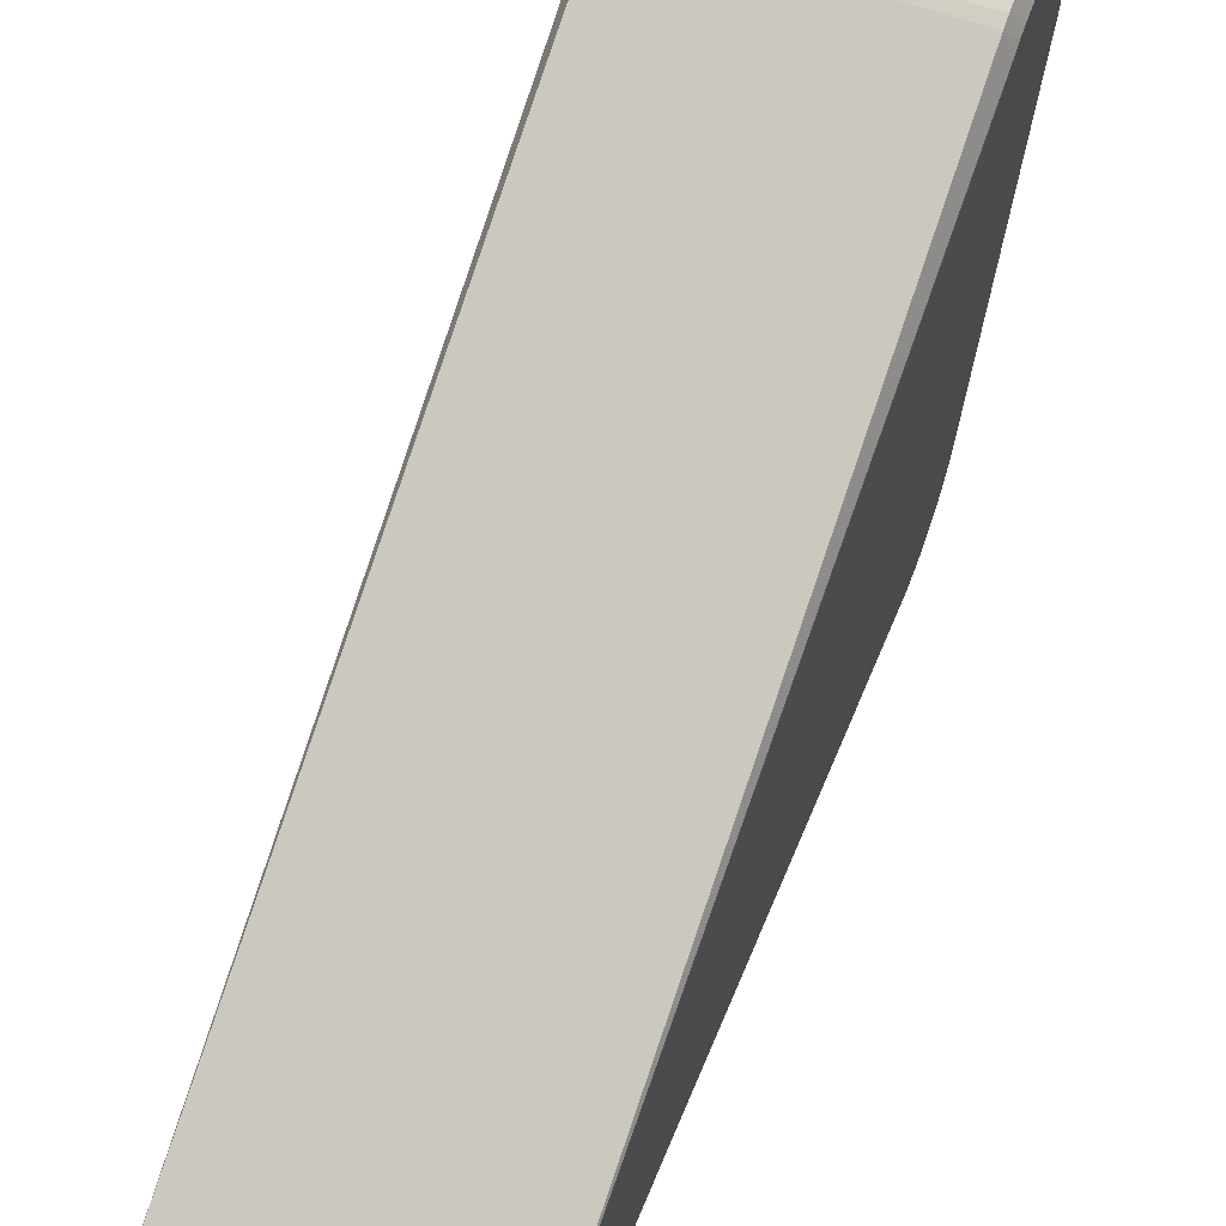
<metadata>
{"format":"obj","ext":"obj","renderer":"f3d","projection":"perspective","resolution":1024,"background":"white","views":[{"elev":60.5,"azim":20.9,"up":"+Y"}]}
</metadata>
<code>
o shape0-lib
v -7 -13.9 44.51
v -7.5 -17.99 11.51
v -7 -18.9 44.51
v 7.5 4.46 2.26
v 7 5.563 2.248
v 7 -13.9 44.51
v 7 -18.9 44.51
v 7.5 -17.63 11.51
v 7 -13.9 44.51
v 7.5 -22.87 7.078
v 7 -18.9 44.51
v 7 -23.9 13.51
v -7.5 -20.57 2.289
v -7 -20.63 1.169
v -7 -21.26 1.54
v -7 -2.052 -5.638
v -7.5 -19.53 1.787
v -7.5 -1.627 -4.728
v -7 -19.95 0.8764
v 7.5 -16.48 11.31
v 7.5 -15.94 11.11
v 7 -13.9 44.51
v 7.5 1.964 4.598
v 7.5 -16.48 11.31
v 7 -13.9 44.51
v 7.5 -17.05 11.44
v 7.5 -17.63 11.51
v -7 -1.451 -5.822
v -7 -2.052 -5.638
v -7.5 -1.627 -4.728
v 7 -2.052 -5.638
v 7.5 -19.87 1.917
v 7 -19.95 0.8764
v 7.5 -22.9 6.497
v 7.5 -22.87 7.078
v 7 -23.9 13.51
v -7 -23.9 6.514
v -7 -23.9 13.51
v -7.5 -22.9 6.717
v -7 5.985 0.4188
v -7.5 4.986 0.379
v -7 5.909 1.042
v -7.5 4.764 1.519
v -7 5.563 2.248
v -7 5.767 1.654
v -7 5.563 2.248
v -7.5 4.555 2.061
v -7 -13.9 44.51
v -7.5 4.764 1.519
v -7.5 4.555 2.061
v -7 5.563 2.248
v -7.5 1.627 4.728
v -7.5 -16.27 11.24
v -7 -13.9 44.51
v -7.5 -21.18 10.29
v -7.5 -21.6 9.881
v -7 -18.9 44.51
v -7.5 -18.57 11.47
v -7.5 -20.72 10.64
v -7.5 -21.18 10.29
v -7 -18.9 44.51
v -7 -1.451 -5.822
v -7.5 -1.067 -4.885
v -7 -0.8348 -5.942
v -7 -1.451 -5.822
v -7.5 -1.627 -4.728
v -7.5 -1.067 -4.885
v -7.5 -21.05 2.628
v -7.5 -20.57 2.289
v -7 -21.26 1.54
v -7 -21.84 1.986
v -7.5 -21.05 2.628
v -7 -21.26 1.54
v -7 -20.63 1.169
v -7.5 -20.07 2.008
v -7 -19.95 0.8764
v -7.5 -20.07 2.008
v -7.5 -19.53 1.787
v -7 -19.95 0.8764
v -7 -20.63 1.169
v -7.5 -20.57 2.289
v -7.5 -20.07 2.008
v 7.5 3.418 3.649
v 7.5 3.819 3.227
v 7 -13.9 44.51
v 7.5 1.964 4.598
v 7.5 2.485 4.339
v 7 -13.9 44.51
v 7 -18.9 44.51
v 7.5 -20.42 10.84
v 7.5 -19.9 11.1
v 7.5 -19.35 11.3
v 7.5 -18.21 11.51
v 7 -1.451 -5.822
v 7.5 -1.417 -4.795
v 7 -2.052 -5.638
v 7.5 -19.87 1.917
v 7 -20.63 1.169
v 7 -19.95 0.8764
v 7 5.767 1.654
v 7.5 4.861 1.17
v 7 5.909 1.042
v 7.5 -22.9 6.497
v 7 -23.9 13.51
v 7 -23.9 6.514
v 7.5 -22.59 4.788
v 7.5 -22.76 5.344
v 7 -23.72 5.063
v -7 5.996 -0.2091
v -7.5 4.996 -0.2024
v -7 5.985 0.4188
v -7.5 4.986 0.379
v -7 5.942 -0.8348
v -7.5 4.996 -0.2024
v -7 5.996 -0.2091
v -7.5 4.986 0.379
v -7.5 4.908 0.9552
v -7 5.909 1.042
v -7 5.909 1.042
v -7.5 4.908 0.9552
v -7 5.767 1.654
v -7 5.767 1.654
v -7.5 4.908 0.9552
v -7.5 4.764 1.519
v -7.5 4.555 2.061
v -7.5 4.285 2.576
v -7 -13.9 44.51
v -7.5 -17.41 11.49
v -7.5 3.576 3.495
v -7.5 3.146 3.886
v -7 -13.9 44.51
v -7.5 3.146 3.886
v -7.5 2.673 4.225
v -7 -13.9 44.51
v -7.5 2.165 4.507
v -7.5 2.165 4.507
v -7.5 -22.28 8.938
v -7.5 -22.53 8.414
v -7 -18.9 44.51
v -7.5 -22.53 8.414
v -7.5 -22.72 7.864
v -7 -18.9 44.51
v -7 -18.9 44.51
v -7.5 -22.84 7.296
v -7 -23.9 13.51
v -7.5 -22.72 7.864
v -7.5 -22.84 7.296
v -7 -18.9 44.51
v -7 -23.9 13.51
v -7.5 -22.84 7.296
v -7.5 -22.9 6.717
v -7.5 -21.96 9.429
v -7.5 -22.28 8.938
v -7 -18.9 44.51
v -7.5 -21.96 9.429
v -7.5 -19.69 11.18
v -7.5 -19.14 11.36
v -7.5 -19.69 11.18
v -7.5 -20.22 10.94
v -7.5 -1.067 -4.885
v -7.5 -0.4925 -4.976
v -7 -0.8348 -5.942
v -7 -22.36 2.5
v -7.5 -21.48 3.02
v -7 -21.84 1.986
v -7.5 -21.48 3.02
v -7.5 -21.05 2.628
v -7 -21.84 1.986
v 7.5 4.168 2.762
v 7.5 4.46 2.26
v 7 -13.9 44.51
v 7.5 3.819 3.227
v 7.5 4.168 2.762
v 7 -13.9 44.51
v 7.5 2.972 4.021
v 7.5 2.972 4.021
v 7.5 -19.35 11.3
v 7.5 -18.79 11.44
v 7.5 -1.964 -4.598
v 7.5 -1.417 -4.795
v 7 -0.8348 -5.942
v 7.5 -0.8508 -4.927
v 7 -1.451 -5.822
v 7.5 -0.8508 -4.927
v 7.5 -1.417 -4.795
v 7 -1.451 -5.822
v 7.5 4.861 1.17
v 7.5 4.964 0.598
v 7 5.909 1.042
v 7 5.563 2.248
v 7.5 4.692 1.727
v 7 5.767 1.654
v 7.5 4.692 1.727
v 7.5 4.861 1.17
v 7 5.767 1.654
v 7 5.563 2.248
v 7.5 4.46 2.26
v 7.5 4.692 1.727
v 7.5 -20.9 10.51
v 7.5 -21.35 10.14
v 7.5 -22.09 9.247
v 7.5 -21.74 9.715
v 7 -18.9 44.51
v 7.5 -21.35 10.14
v 7.5 -22.87 7.078
v 7.5 -22.77 7.651
v 7 -18.9 44.51
v 7.5 -22.77 7.651
v 7.5 -22.61 8.208
v 7 -18.9 44.51
v 7.5 -22.38 8.743
v 7.5 -22.09 9.247
v 7 -18.9 44.51
v 7.5 -22.61 8.208
v 7.5 -22.38 8.743
v 7 -18.9 44.51
v 7.5 -22.59 4.788
v 7 -23.72 5.063
v 7 -23.5 4.364
v -7 -23.2 3.698
v -7 -23.5 4.364
v -7.5 -22.46 4.453
v 7.5 -22.87 5.917
v 7 -23.86 5.783
v 7.5 -22.76 5.344
v 7 -23.72 5.063
v 7.5 -22.9 6.497
v 7 -23.86 5.783
v 7.5 -22.87 5.917
v 7 -23.9 6.514
v -7.5 4.939 -0.781
v -7.5 4.996 -0.2024
v -7 5.942 -0.8348
v -7.5 3.957 3.056
v -7.5 3.576 3.495
v -7 -13.9 44.51
v -7.5 4.285 2.576
v -7.5 3.957 3.056
v -7 -13.9 44.51
v -7.5 -16.27 11.24
v -7.5 -16.83 11.4
v -7 -13.9 44.51
v -7.5 -17.41 11.49
v -7.5 1.239 -4.844
v -7.5 1.793 -4.667
v -7 1.654 -5.767
v -7 0.4188 -5.985
v -7 -0.2091 -5.996
v -7.5 0.08843 -4.999
v -7.5 0.08843 -4.999
v -7 -0.2091 -5.996
v -7.5 -0.4925 -4.976
v -7.5 -0.4925 -4.976
v -7 -0.2091 -5.996
v -7 -0.8348 -5.942
v -7 0.4188 -5.985
v -7.5 0.08843 -4.999
v -7.5 0.6682 -4.955
v -7 -22.82 3.073
v -7.5 -21.86 3.458
v -7 -22.36 2.5
v -7.5 -21.86 3.458
v -7.5 -21.48 3.02
v -7 -22.36 2.5
v 7 -21.26 1.54
v 7.5 -20.87 2.494
v 7 -21.84 1.986
v 7.5 -20.87 2.494
v 7.5 -21.32 2.866
v 7 -21.84 1.986
v 7.5 5 0.0177
v 7 5.985 0.4188
v 7.5 4.964 0.598
v 7 5.996 -0.2091
v 7 5.985 0.4188
v 7.5 5 0.0177
v 7.5 4.964 0.598
v 7 5.985 0.4188
v 7 5.909 1.042
v 7 5.393 -2.63
v 7.5 4.704 -1.693
v 7.5 4.476 -2.228
v 7 5.638 -2.052
v 7.5 4.704 -1.693
v 7 5.393 -2.63
v 7 5.822 -1.451
v 7.5 4.704 -1.693
v 7 5.638 -2.052
v 7.5 4.869 -1.136
v 7 5.996 -0.2091
v 7.5 5 0.0177
v 7.5 4.968 -0.5629
v -7.5 0.6682 -4.955
v -7 1.042 -5.909
v -7 0.4188 -5.985
v -7.5 1.239 -4.844
v -7 1.042 -5.909
v -7.5 0.6682 -4.955
v -7.5 1.239 -4.844
v -7 1.654 -5.767
v -7 1.042 -5.909
v 7.5 -21.32 2.866
v 7 -22.36 2.5
v 7 -21.84 1.986
v 7 -22.82 3.073
v 7.5 -22.07 3.752
v 7 -23.2 3.698
v -7 -23.9 6.514
v -7.5 -22.9 6.717
v -7.5 -22.89 6.136
v -7 -23.72 5.063
v -7.5 -22.67 4.996
v -7 -23.5 4.364
v -7.5 -22.81 5.559
v -7.5 -22.67 4.996
v -7 -23.72 5.063
v -7 -23.5 4.364
v -7.5 -22.67 4.996
v -7.5 -22.46 4.453
v -7.5 -22.89 6.136
v -7 -23.86 5.783
v -7 -23.9 6.514
v -7.5 -22.81 5.559
v -7 -23.86 5.783
v -7.5 -22.89 6.136
v -7.5 -22.81 5.559
v -7 -23.72 5.063
v -7 -23.86 5.783
v -7.5 2.323 -4.428
v -7 2.248 -5.563
v -7.5 1.793 -4.667
v -7.5 1.793 -4.667
v -7 2.248 -5.563
v -7 1.654 -5.767
v -7 3.355 -4.974
v -7.5 2.323 -4.428
v -7.5 2.821 -4.128
v -7.5 2.821 -4.128
v -7.5 3.281 -3.773
v -7 3.857 -4.596
v -7 3.355 -4.974
v -7.5 2.821 -4.128
v -7 3.857 -4.596
v -7 4.728 -3.694
v -7.5 3.697 -3.366
v -7.5 4.063 -2.914
v -7 4.728 -3.694
v -7 4.316 -4.168
v -7.5 3.697 -3.366
v -7.5 3.697 -3.366
v -7 4.316 -4.168
v -7.5 3.281 -3.773
v -7.5 3.281 -3.773
v -7 4.316 -4.168
v -7 3.857 -4.596
v -7.5 4.625 -1.899
v -7 5.393 -2.63
v -7.5 4.374 -2.423
v -7 -22.82 3.073
v -7 -23.2 3.698
v -7.5 -22.19 3.938
v -7.5 -21.86 3.458
v -7 -22.82 3.073
v -7.5 -22.19 3.938
v -7.5 -22.46 4.453
v -7.5 -22.19 3.938
v -7 -23.2 3.698
v 7.5 -0.2731 -4.993
v 7.5 -0.8508 -4.927
v 7 -0.8348 -5.942
v 7.5 0.3084 -4.99
v 7 0.4188 -5.985
v 7.5 0.8857 -4.921
v 7 -20.63 1.169
v 7.5 -20.39 2.176
v 7 -21.26 1.54
v 7.5 -20.39 2.176
v 7.5 -20.87 2.494
v 7 -21.26 1.54
v 7 -20.63 1.169
v 7.5 -19.87 1.917
v 7.5 -20.39 2.176
v 7.5 4.968 -0.5629
v 7 5.942 -0.8348
v 7 5.996 -0.2091
v 7.5 4.869 -1.136
v 7 5.942 -0.8348
v 7.5 4.968 -0.5629
v 7.5 4.869 -1.136
v 7 5.822 -1.451
v 7 5.942 -0.8348
v 7 5.088 -3.179
v 7 5.393 -2.63
v 7.5 4.476 -2.228
v 7 3.355 -4.974
v 7 3.857 -4.596
v 7.5 3 -4
v 7 1.654 -5.767
v 7.5 1.451 -4.785
v 7.5 0.8857 -4.921
v 7.5 -22.07 3.752
v 7.5 -22.36 4.255
v 7 -23.2 3.698
v 7 -23.2 3.698
v 7.5 -22.36 4.255
v 7 -23.5 4.364
v 7 -23.5 4.364
v 7.5 -22.36 4.255
v 7.5 -22.59 4.788
v 7 -22.36 2.5
v 7.5 -21.72 3.287
v 7 -22.82 3.073
v 7.5 -21.72 3.287
v 7.5 -22.07 3.752
v 7 -22.82 3.073
v 7 -22.36 2.5
v 7.5 -21.32 2.866
v 7.5 -21.72 3.287
v -7 5.393 -2.63
v -7 5.088 -3.179
v -7.5 4.374 -2.423
v -7.5 4.374 -2.423
v -7 5.088 -3.179
v -7.5 4.063 -2.914
v -7.5 4.063 -2.914
v -7 5.088 -3.179
v -7 4.728 -3.694
v -7.5 4.815 -1.349
v -7 5.638 -2.052
v -7.5 4.625 -1.899
v -7 5.638 -2.052
v -7 5.393 -2.63
v -7.5 4.625 -1.899
v 7 1.654 -5.767
v 7.5 0.8857 -4.921
v 7 1.042 -5.909
v 7 1.042 -5.909
v 7.5 -0.2731 -4.993
v 7 -0.2091 -5.996
v 7.5 0.3084 -4.99
v 7 -0.2091 -5.996
v 7 0.4188 -5.985
v 7.5 0.3084 -4.99
v 7.5 -0.2731 -4.993
v 7 -0.8348 -5.942
v 7 -0.2091 -5.996
v 7 5.088 -3.179
v 7.5 4.476 -2.228
v 7.5 4.187 -2.733
v 7 5.088 -3.179
v 7.5 4.187 -2.733
v 7 4.728 -3.694
v 7.5 4.187 -2.733
v 7.5 3.842 -3.2
v 7 4.728 -3.694
v 7 3.857 -4.596
v 7.5 3.444 -3.625
v 7.5 3 -4
v 7.5 1.997 -4.584
v 7 2.248 -5.563
v 7 2.817 -5.298
v 7.5 1.451 -4.785
v 7 2.248 -5.563
v 7.5 1.997 -4.584
v 7.5 1.451 -4.785
v 7 1.654 -5.767
v 7 2.248 -5.563
v 7 2.817 -5.298
v 7.5 2.515 -4.321
v 7.5 1.997 -4.584
v 7.5 3 -4
v 7.5 2.515 -4.321
v 7 3.355 -4.974
v 7 2.817 -5.298
v 7 3.355 -4.974
v 7.5 2.515 -4.321
v -7 2.817 -5.298
v -7 2.817 -5.298
v -7 2.248 -5.563
v -7.5 2.323 -4.428
v -7 5.822 -1.451
v -7 5.638 -2.052
v -7.5 4.815 -1.349
v -7.5 4.939 -0.781
v -7 5.822 -1.451
v -7.5 4.815 -1.349
v -7.5 4.939 -0.781
v -7 5.942 -0.8348
v -7 5.822 -1.451
v 7.5 3.444 -3.625
v 7 4.316 -4.168
v 7.5 3.842 -3.2
v 7.5 3.842 -3.2
v 7 4.316 -4.168
v 7 4.728 -3.694
v 7.5 3.444 -3.625
v 7 3.857 -4.596
v 7 4.316 -4.168
v -7 -18.9 44.51
v 7 -18.9 44.51
v -7 -13.9 44.51
v 7 -13.9 44.51
v -7 -23.9 13.51
v 7 -18.9 44.51
v -7 -18.9 44.51
v 7 -23.9 13.51
v -7 5.563 2.248
v -7 -13.9 44.51
v 7 -13.9 44.51
v 7 5.563 2.248
v 7 -0.8348 -5.942
v 7 -1.451 -5.822
v -7 -1.451 -5.822
v -7 -0.8348 -5.942
v 7 -2.052 -5.638
v -7 -1.451 -5.822
v 7 -1.451 -5.822
v -7 -2.052 -5.638
v -7 -2.052 -5.638
v 7 -2.052 -5.638
v -7 -19.95 0.8764
v 7 -19.95 0.8764
v 7 5.767 1.654
v 7 5.909 1.042
v -7 5.767 1.654
v -7 5.909 1.042
v -7 5.563 2.248
v 7 5.563 2.248
v -7 5.767 1.654
v 7 5.767 1.654
v 7 -19.95 0.8764
v 7 -20.63 1.169
v -7 -19.95 0.8764
v -7 -20.63 1.169
v -7 -23.9 13.51
v 7 -23.9 6.514
v 7 -23.9 13.51
v -7 -23.9 6.514
v -7 -21.84 1.986
v 7 -21.26 1.54
v 7 -21.84 1.986
v -7 -21.26 1.54
v 7 -20.63 1.169
v 7 -21.26 1.54
v -7 -20.63 1.169
v -7 -21.26 1.54
v -7 -23.2 3.698
v 7 -22.82 3.073
v 7 -23.2 3.698
v -7 -22.82 3.073
v 7 -23.2 3.698
v -7 -23.5 4.364
v -7 -23.2 3.698
v 7 -23.5 4.364
v -7 -23.72 5.063
v -7 -23.5 4.364
v 7 -23.72 5.063
v 7 -23.5 4.364
v 7 5.985 0.4188
v -7 5.909 1.042
v 7 5.909 1.042
v -7 5.985 0.4188
v -7 5.985 0.4188
v 7 5.985 0.4188
v -7 5.996 -0.2091
v 7 5.996 -0.2091
v 7 -22.36 2.5
v -7 -21.84 1.986
v 7 -21.84 1.986
v -7 -22.36 2.5
v 7 -22.36 2.5
v 7 -22.82 3.073
v -7 -22.82 3.073
v -7 -22.36 2.5
v -7 -23.86 5.783
v 7 -23.9 6.514
v -7 -23.9 6.514
v 7 -23.86 5.783
v -7 -23.72 5.063
v 7 -23.72 5.063
v -7 -23.86 5.783
v 7 -23.86 5.783
v -7.5 4.996 -0.2024
v -7.5 -22.19 3.938
v -7.5 4.986 0.379
v -7.5 -21.96 9.429
v -7.5 -21.6 9.881
v -7.5 2.165 4.507
v -7.5 2.673 4.225
v -7.5 2.821 -4.128
v -7.5 3.281 -3.773
v -7.5 -16.27 11.24
v -7.5 1.627 4.728
v -7.5 -0.4925 -4.976
v -7.5 -1.067 -4.885
v -7.5 0.6682 -4.955
v -7.5 1.239 -4.844
v -7.5 4.625 -1.899
v -7.5 4.374 -2.423
v -7.5 4.555 2.061
v -7.5 4.764 1.519
v -7.5 3.146 3.886
v -7.5 -22.84 7.296
v -7.5 -22.72 7.864
v -7.5 -18.57 11.47
v -7.5 -19.14 11.36
v -7.5 -20.22 10.94
v -7.5 -20.72 10.64
v -7.5 -21.48 3.02
v -7.5 -21.05 2.628
v -7.5 -19.53 1.787
v -7.5 -1.627 -4.728
v -7.5 -20.07 2.008
v -7.5 4.908 0.9552
v -7.5 4.285 2.576
v -7.5 3.957 3.056
v -7.5 -22.53 8.414
v -7.5 -21.18 10.29
v -7.5 -17.99 11.51
v -7.5 1.793 -4.667
v -7.5 -20.57 2.289
v -7.5 -22.89 6.136
v -7.5 -22.81 5.559
v -7.5 4.939 -0.781
v -7.5 -17.41 11.49
v -7.5 3.576 3.495
v -7.5 -22.28 8.938
v -7.5 -22.9 6.717
v -7.5 -19.69 11.18
v -7.5 0.08843 -4.999
v -7.5 -16.83 11.4
v -7.5 4.815 -1.349
v -7.5 3.697 -3.366
v -7.5 -21.86 3.458
v -7.5 2.323 -4.428
v -7.5 -22.67 4.996
v -7.5 4.063 -2.914
v -7.5 -22.46 4.453
v 7 5.996 -0.2091
v 7 5.942 -0.8348
v -7 5.996 -0.2091
v -7 5.942 -0.8348
v 7 3.857 -4.596
v -7 3.355 -4.974
v -7 3.857 -4.596
v 7 3.355 -4.974
v 7 5.088 -3.179
v 7 4.728 -3.694
v -7 5.088 -3.179
v -7 4.728 -3.694
v -7 5.393 -2.63
v 7 5.393 -2.63
v -7 5.088 -3.179
v 7 5.088 -3.179
v -7 5.393 -2.63
v -7 5.638 -2.052
v 7 5.393 -2.63
v 7 5.638 -2.052
v -7 1.042 -5.909
v -7 1.654 -5.767
v 7 1.042 -5.909
v 7 1.654 -5.767
v -7 1.042 -5.909
v 7 1.042 -5.909
v -7 0.4188 -5.985
v 7 0.4188 -5.985
v -7 -0.8348 -5.942
v 7 -0.2091 -5.996
v 7 -0.8348 -5.942
v -7 -0.2091 -5.996
v 7 0.4188 -5.985
v 7 -0.2091 -5.996
v -7 0.4188 -5.985
v -7 -0.2091 -5.996
v -7 1.654 -5.767
v 7 2.248 -5.563
v 7 1.654 -5.767
v -7 2.248 -5.563
v 7.5 -19.9 11.1
v 7.5 2.515 -4.321
v 7.5 -19.35 11.3
v 7.5 -15.94 11.11
v 7.5 1.964 4.598
v 7.5 3.819 3.227
v 7.5 3.418 3.649
v 7.5 4.704 -1.693
v 7.5 4.869 -1.136
v 7.5 4.692 1.727
v 7.5 4.861 1.17
v 7.5 -17.63 11.51
v 7.5 -17.05 11.44
v 7.5 -20.9 10.51
v 7.5 -21.35 10.14
v 7.5 -22.9 6.497
v 7.5 -22.87 7.078
v 7.5 -22.76 5.344
v 7.5 -22.59 4.788
v 7.5 -16.48 11.31
v 7.5 4.168 2.762
v 7.5 2.972 4.021
v 7.5 2.485 4.339
v 7.5 -18.79 11.44
v 7.5 -18.21 11.51
v 7.5 -22.87 5.917
v 7.5 -0.8508 -4.927
v 7.5 -1.417 -4.795
v 7.5 -22.77 7.651
v 7.5 -22.61 8.208
v 7.5 3.444 -3.625
v 7.5 3.842 -3.2
v 7.5 -20.42 10.84
v 7.5 -1.964 -4.598
v 7.5 4.964 0.598
v 7.5 -20.39 2.176
v 7.5 -20.87 2.494
v 7.5 -21.74 9.715
v 7.5 -22.36 4.255
v 7.5 -22.07 3.752
v 7.5 4.46 2.26
v 7.5 -19.87 1.917
v 7.5 -22.38 8.743
v 7.5 5 0.0177
v 7.5 -21.32 2.866
v 7.5 4.968 -0.5629
v 7.5 -22.09 9.247
v 7.5 0.3084 -4.99
v 7.5 0.8857 -4.921
v 7.5 -0.2731 -4.993
v 7.5 4.476 -2.228
v 7.5 4.187 -2.733
v 7.5 1.451 -4.785
v 7.5 1.997 -4.584
v 7.5 -21.72 3.287
v 7.5 3 -4
v -7 2.817 -5.298
v -7 3.355 -4.974
v 7 3.355 -4.974
v 7 2.817 -5.298
v -7 2.248 -5.563
v -7 2.817 -5.298
v 7 2.248 -5.563
v 7 2.817 -5.298
v 7 5.942 -0.8348
v -7 5.822 -1.451
v -7 5.942 -0.8348
v 7 5.822 -1.451
v -7 5.638 -2.052
v -7 5.822 -1.451
v 7 5.638 -2.052
v 7 5.822 -1.451
v 7 4.728 -3.694
v 7 4.316 -4.168
v -7 4.728 -3.694
v -7 4.316 -4.168
v -7 3.857 -4.596
v 7 4.316 -4.168
v 7 3.857 -4.596
v -7 4.316 -4.168
f 1 2 3
f 4 5 6
f 7 8 9
f 10 11 12
f 13 14 15
f 16 17 18
f 19 17 16
f 20 21 22
f 21 23 22
f 24 25 26
f 27 26 25
f 28 29 30
f 31 32 33
f 34 35 36
f 37 38 39
f 40 41 42
f 43 44 45
f 46 47 48
f 49 50 51
f 52 53 54
f 55 56 57
f 2 58 3
f 59 60 61
f 62 63 64
f 65 66 67
f 68 69 70
f 71 72 73
f 74 75 76
f 77 78 79
f 80 81 82
f 83 84 85
f 86 87 88
f 89 90 91
f 91 92 89
f 7 93 8
f 94 95 96
f 97 98 99
f 100 101 102
f 103 104 105
f 106 107 108
f 109 110 111
f 110 112 111
f 113 114 115
f 116 117 118
f 119 120 121
f 122 123 124
f 125 126 127
f 1 128 2
f 129 130 131
f 132 133 134
f 135 52 54
f 133 136 134
f 137 138 139
f 140 141 142
f 143 144 145
f 146 147 148
f 149 150 151
f 152 153 154
f 56 155 57
f 156 3 157
f 58 157 3
f 158 159 61
f 159 59 61
f 160 161 162
f 163 164 165
f 166 167 168
f 169 170 171
f 172 173 174
f 175 83 85
f 87 176 88
f 177 178 7
f 178 93 7
f 179 32 31
f 180 179 31
f 181 182 183
f 184 185 186
f 187 188 189
f 190 191 192
f 193 194 195
f 196 197 198
f 89 199 90
f 200 199 89
f 201 202 203
f 202 204 203
f 205 206 207
f 208 209 210
f 211 212 213
f 214 215 216
f 217 218 219
f 220 221 222
f 223 224 225
f 225 224 226
f 227 228 229
f 230 228 227
f 231 232 233
f 234 235 236
f 237 238 239
f 240 241 242
f 241 243 242
f 244 245 246
f 247 248 249
f 250 251 252
f 253 254 255
f 256 257 258
f 259 260 261
f 262 263 264
f 265 266 267
f 268 269 270
f 271 272 273
f 274 275 276
f 277 278 279
f 280 281 282
f 283 284 285
f 286 287 288
f 289 287 286
f 290 291 292
f 293 294 295
f 296 297 298
f 299 300 301
f 302 303 304
f 305 306 307
f 308 309 310
f 311 312 313
f 314 315 316
f 317 318 319
f 320 321 322
f 323 324 325
f 326 327 328
f 329 330 331
f 332 333 334
f 335 336 337
f 338 339 340
f 341 342 343
f 344 345 346
f 347 348 349
f 350 351 352
f 353 354 355
f 356 357 358
f 359 360 361
f 362 363 364
f 365 366 367
f 368 369 370
f 371 372 373
f 374 375 376
f 377 378 379
f 380 381 382
f 383 384 385
f 386 387 388
f 389 390 391
f 392 393 394
f 395 396 397
f 398 399 400
f 401 402 403
f 404 405 406
f 407 408 409
f 410 411 412
f 413 414 415
f 416 417 418
f 419 420 421
f 422 423 424
f 425 426 427
f 428 429 430
f 431 432 433
f 434 435 436
f 372 437 373
f 438 439 440
f 441 442 443
f 444 445 446
f 447 448 449
f 450 451 452
f 453 454 455
f 456 457 458
f 459 460 461
f 462 463 464
f 465 466 467
f 468 469 470
f 471 472 473
f 474 475 476
f 335 477 336
f 478 479 480
f 481 482 483
f 484 485 486
f 487 488 489
f 490 491 492
f 493 494 495
f 496 497 498
f 499 500 501
f 501 500 502
f 503 504 505
f 504 503 506
f 507 508 509
f 510 507 509
f 511 512 513
f 511 513 514
f 515 516 517
f 516 515 518
f 519 520 521
f 521 520 522
f 523 524 525
f 526 525 524
f 527 528 529
f 530 529 528
f 531 532 533
f 532 534 533
f 535 536 537
f 538 536 535
f 539 540 541
f 540 539 542
f 543 544 545
f 545 544 546
f 547 548 549
f 550 548 547
f 551 552 553
f 554 552 551
f 555 556 557
f 558 557 556
f 559 560 561
f 559 562 560
f 563 564 565
f 566 565 564
f 567 568 569
f 568 567 570
f 571 572 573
f 571 573 574
f 575 576 577
f 576 575 578
f 579 580 581
f 582 581 580
f 583 584 585
f 586 587 584
f 588 589 584
f 590 584 591
f 592 593 584
f 594 595 584
f 596 584 597
f 598 599 584
f 600 601 584
f 602 584 589
f 603 604 584
f 605 584 606
f 607 584 608
f 609 584 610
f 611 584 612
f 613 584 611
f 614 585 584
f 615 600 584
f 616 615 584
f 617 584 604
f 587 618 584
f 619 584 605
f 608 584 618
f 595 612 584
f 620 597 584
f 610 584 621
f 613 621 584
f 622 584 623
f 614 584 601
f 624 584 583
f 625 584 619
f 602 626 584
f 588 584 593
f 617 627 584
f 603 584 628
f 586 584 627
f 606 584 629
f 607 629 584
f 594 584 630
f 631 584 625
f 598 584 632
f 591 584 633
f 634 584 609
f 624 632 584
f 616 584 626
f 631 592 584
f 620 584 635
f 596 630 584
f 636 623 584
f 637 584 599
f 622 628 584
f 636 584 638
f 590 635 584
f 637 633 584
f 639 640 641
f 641 640 642
f 643 644 645
f 644 643 646
f 647 648 649
f 650 649 648
f 651 652 653
f 654 653 652
f 655 656 657
f 658 657 656
f 659 660 661
f 662 661 660
f 663 664 665
f 665 664 666
f 667 668 669
f 670 668 667
f 671 672 673
f 672 674 673
f 675 676 677
f 678 676 675
f 679 680 681
f 682 680 683
f 684 685 680
f 686 687 680
f 688 680 689
f 690 680 691
f 692 693 680
f 694 680 695
f 696 697 680
f 682 698 680
f 691 680 698
f 699 684 680
f 700 701 680
f 702 680 703
f 694 704 680
f 705 680 706
f 707 680 708
f 709 710 680
f 701 683 680
f 679 711 680
f 703 680 690
f 712 706 680
f 713 689 680
f 714 680 715
f 716 680 693
f 696 680 704
f 717 718 680
f 699 680 719
f 700 680 685
f 702 681 680
f 712 680 720
f 721 708 680
f 713 680 722
f 688 719 680
f 715 680 723
f 724 680 687
f 692 680 711
f 716 725 680
f 707 695 680
f 721 680 725
f 726 727 680
f 728 726 680
f 686 680 729
f 724 722 680
f 730 680 710
f 731 732 680
f 728 680 705
f 714 720 680
f 733 680 718
f 731 680 727
f 717 680 697
f 733 723 680
f 730 729 680
f 709 680 734
f 735 736 737
f 738 735 737
f 739 740 741
f 741 740 742
f 743 744 745
f 743 746 744
f 747 748 749
f 749 748 750
f 751 752 753
f 752 754 753
f 755 756 757
f 758 756 755

</code>
